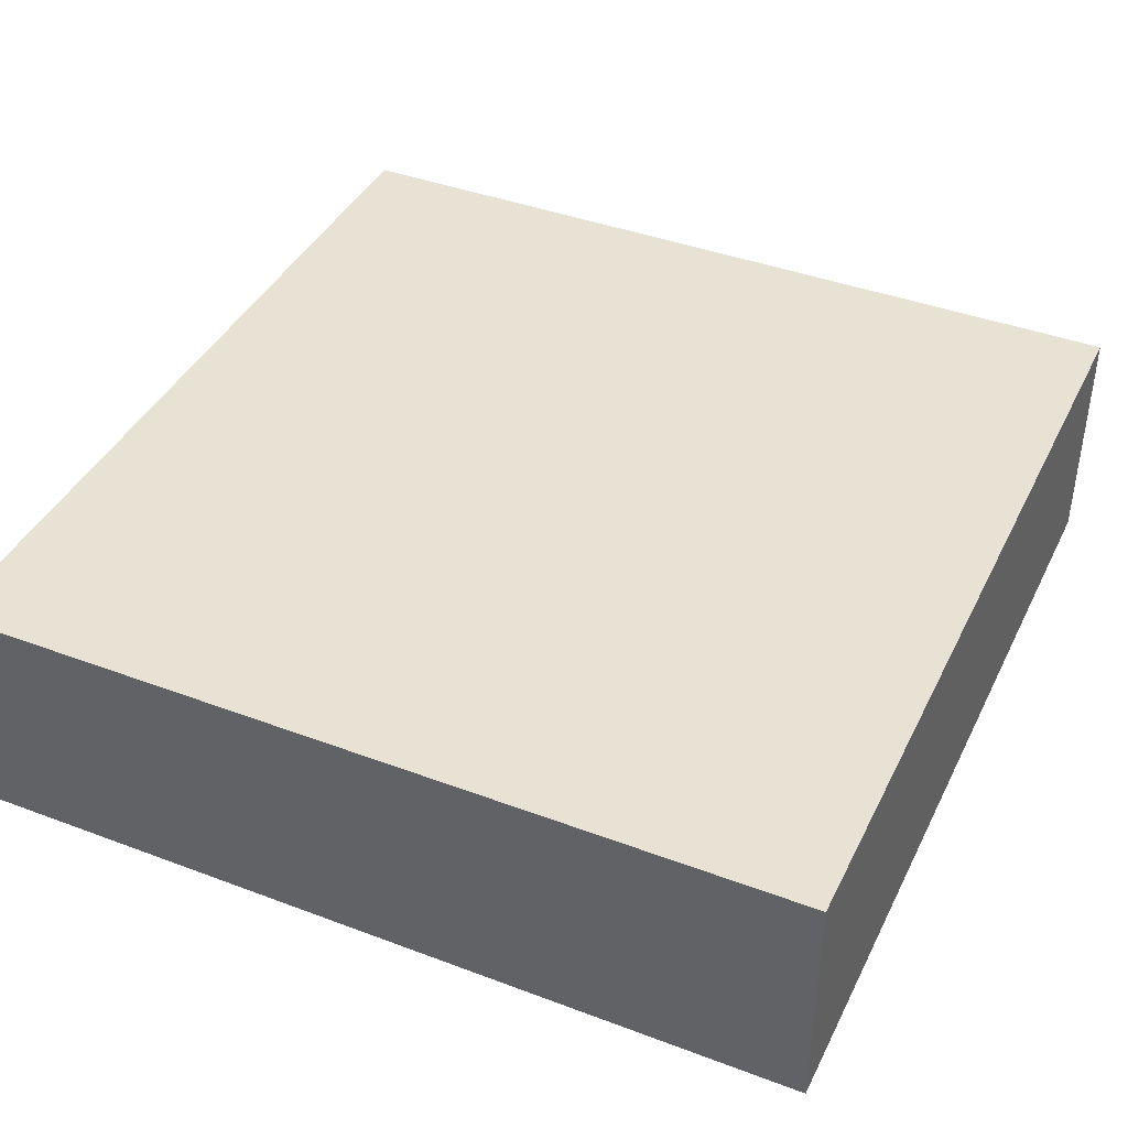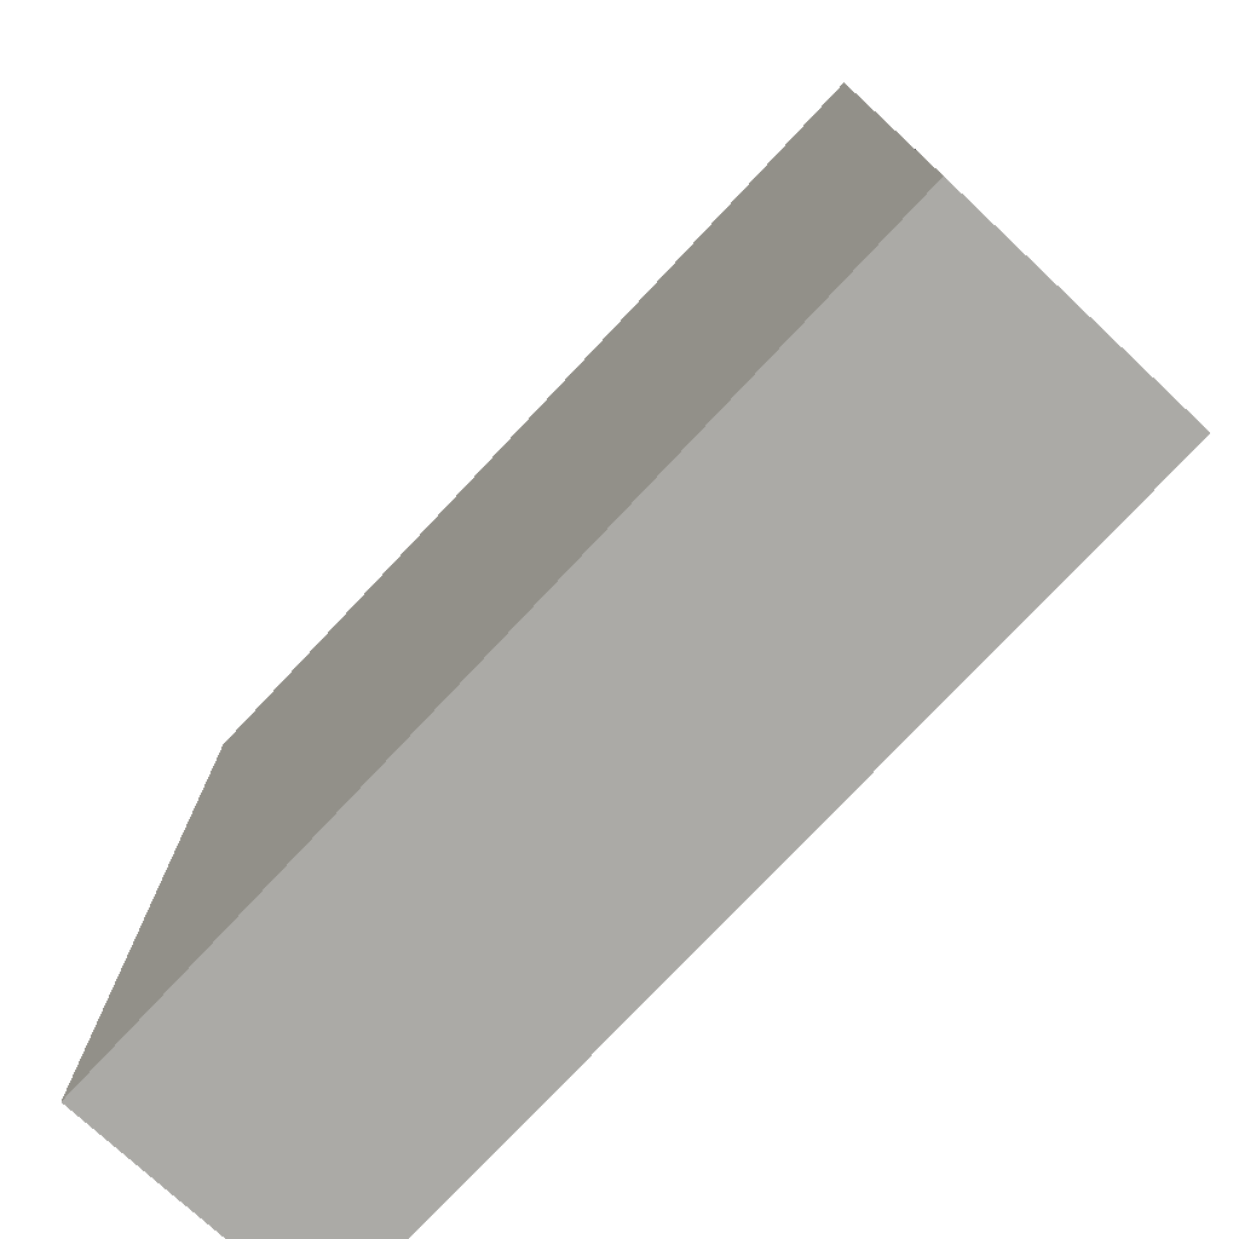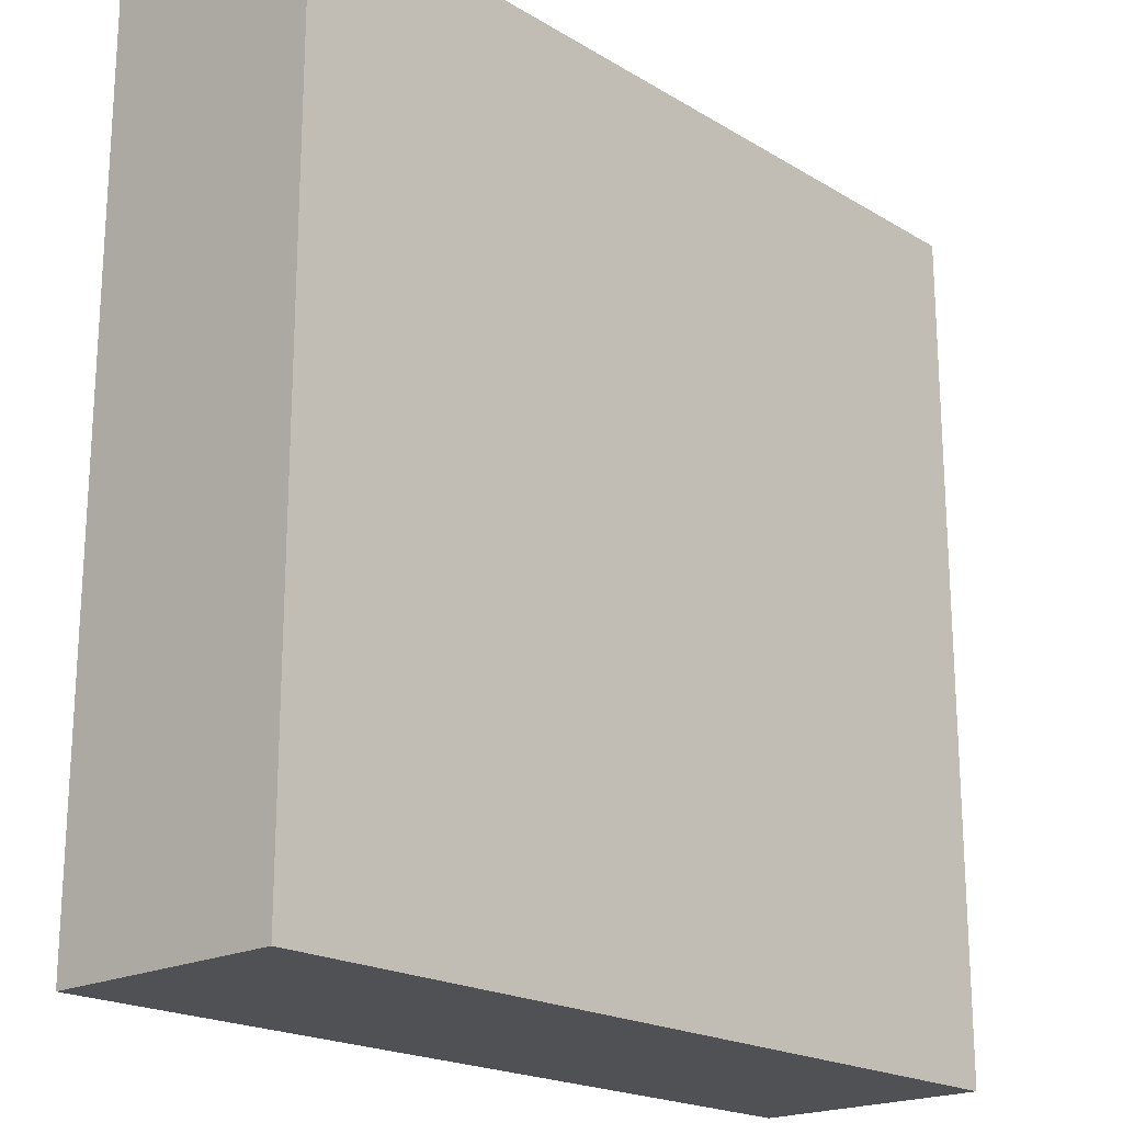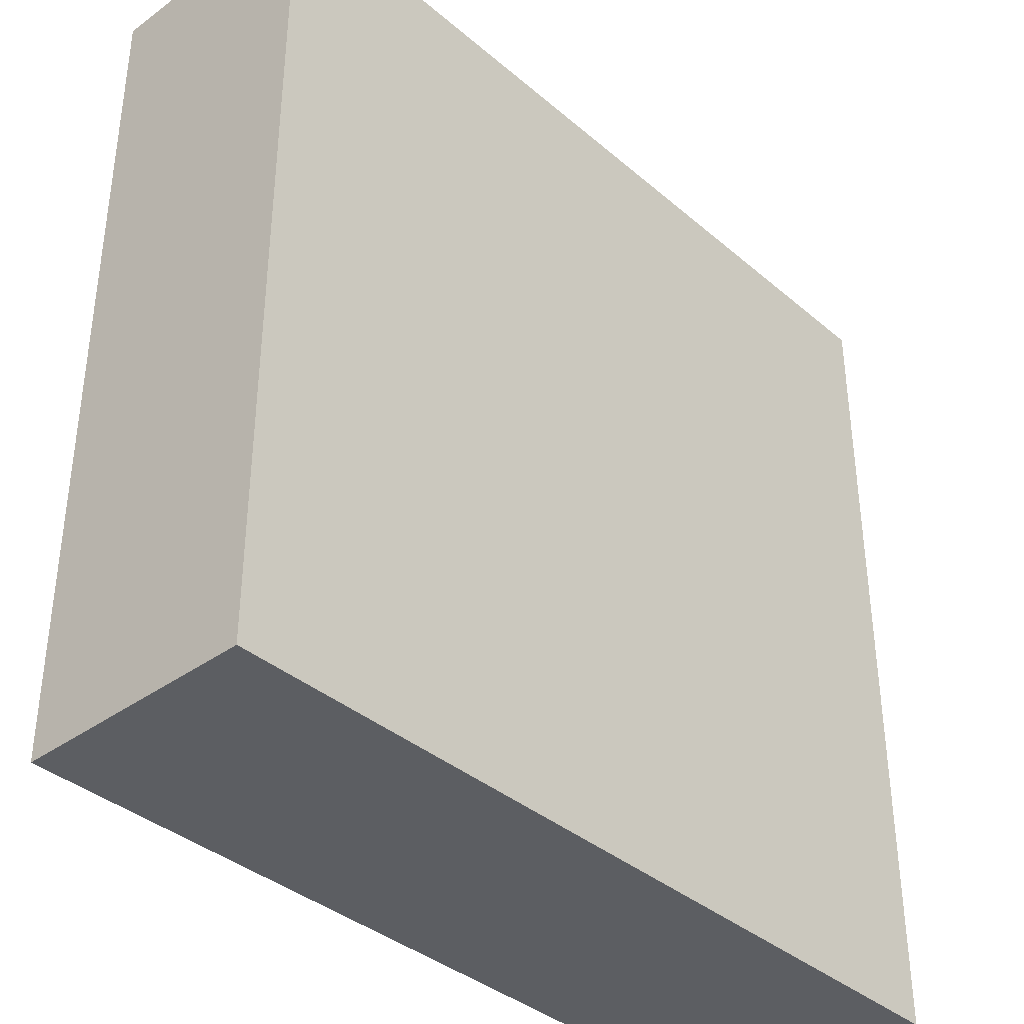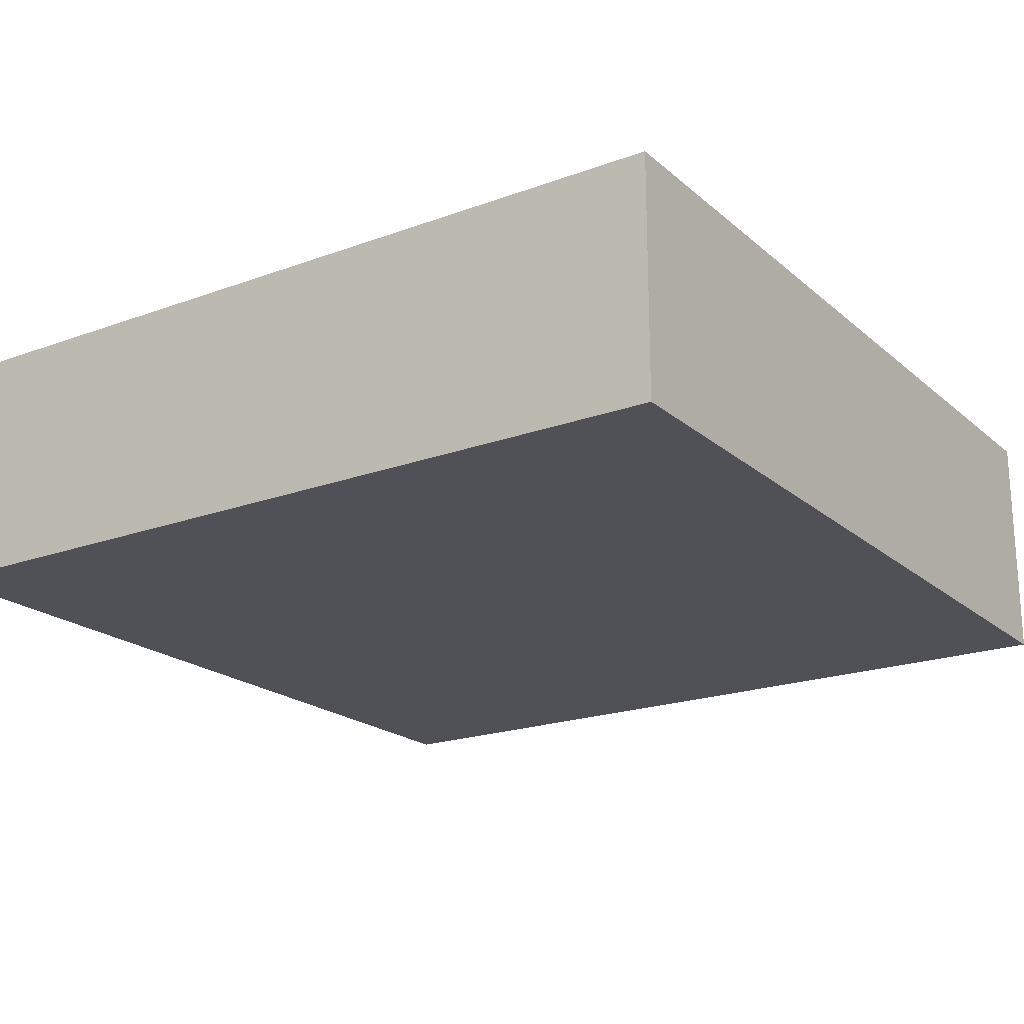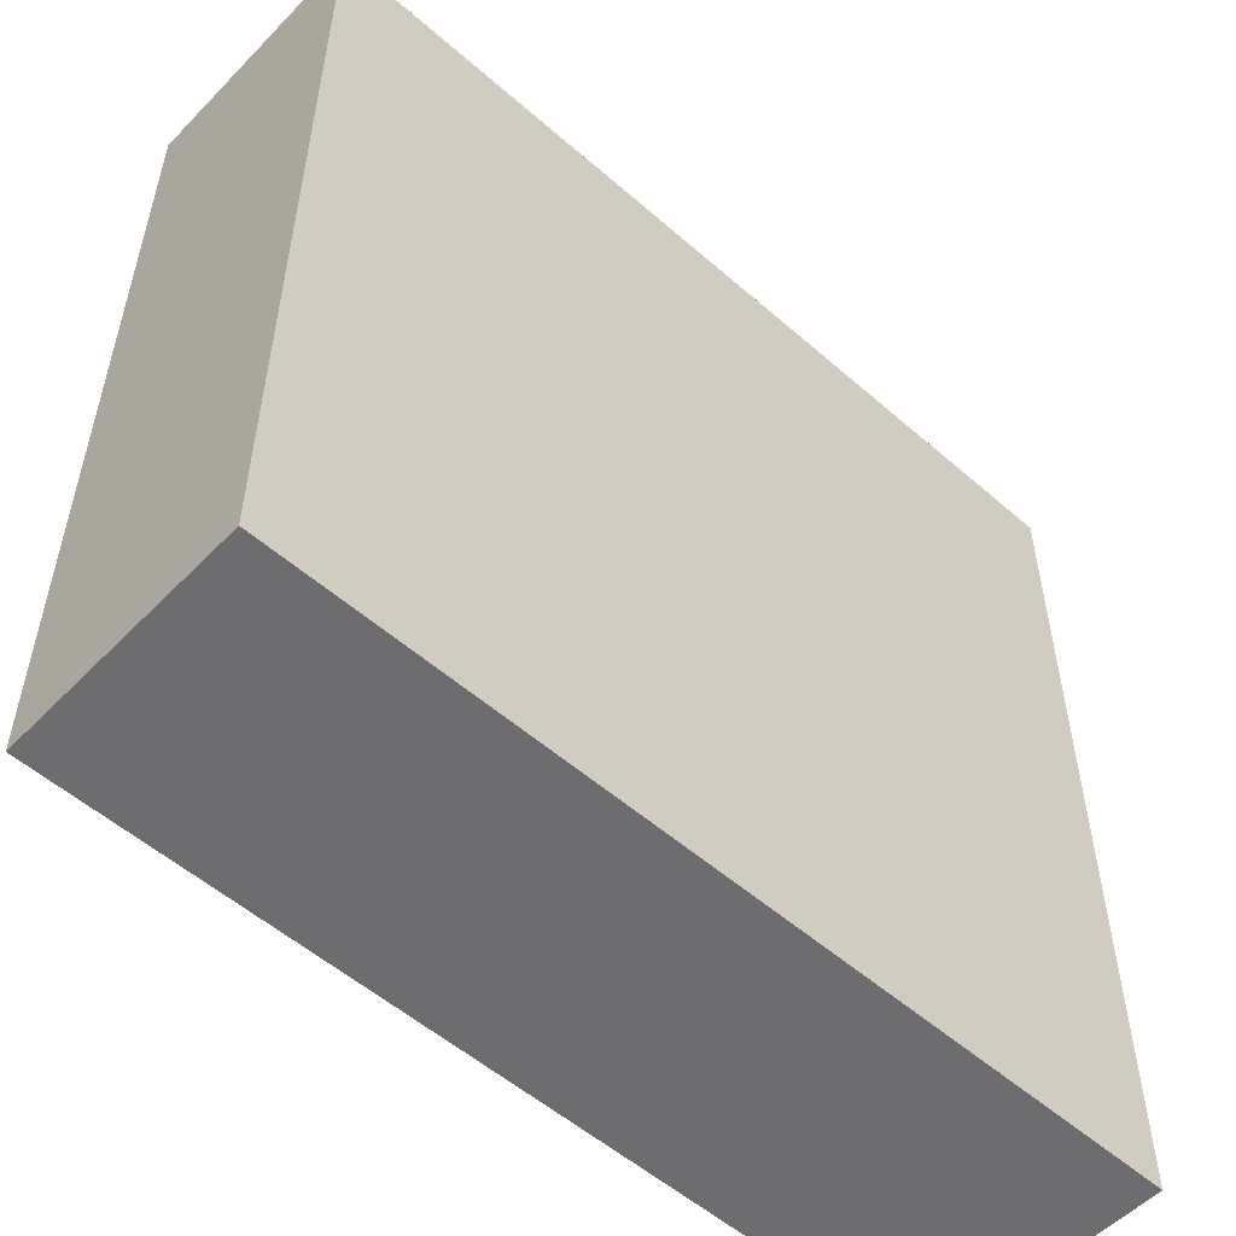
<metadata>
{"format":"obj","ext":"obj","renderer":"f3d","projection":"perspective","resolution":1024,"background":"white","views":[{"elev":40.9,"azim":-155.4,"up":"+Y"},{"elev":-75.9,"azim":-133.0,"up":"+Z"},{"elev":-20.1,"azim":132.5,"up":"+Z"},{"elev":-37.6,"azim":-47.2,"up":"+Z"},{"elev":-20.3,"azim":33.8,"up":"+Y"},{"elev":-54.1,"azim":-42.9,"up":"+Z"}]}
</metadata>
<code>
o
v -38.9 0 -10.9
v -38.9 0 -14.1
v -38.9 0.8 -10.9
v -38.9 0.8 -14.1
v -38.9 0.9 -10.9
v -38.9 0.9 -14.1
v -35.7 0 -10.9
v -35.7 0 -14.1
v -35.7 0.8 -10.9
v -35.7 0.8 -14.1
v -35.7 0.9 -10.9
v -35.7 0.9 -14.1
v -38.9 0 -10.9
v -38.9 0.8 -10.9
v -38.9 0.9 -10.9
v -35.7 0 -10.9
v -35.7 0.8 -10.9
v -35.7 0.9 -10.9
v -38.9 0 -14.1
v -38.9 0.8 -14.1
v -38.9 0.9 -14.1
v -35.7 0 -14.1
v -35.7 0.8 -14.1
v -35.7 0.9 -14.1
v -38.9 0 -10.9
v -35.7 0 -10.9
v -38.9 0 -14.1
v -35.7 0 -14.1
v -38.9 0.9 -10.9
v -35.7 0.9 -10.9
v -38.9 0.9 -14.1
v -35.7 0.9 -14.1
f 3 2 1
f 4 2 3
f 5 4 3
f 6 4 5
f 7 8 9
f 9 8 10
f 9 10 11
f 11 10 12
f 16 14 13
f 17 15 14
f 17 14 16
f 18 15 17
f 19 20 22
f 20 21 23
f 22 20 23
f 23 21 24
f 27 26 25
f 28 26 27
f 29 30 31
f 31 30 32

</code>
